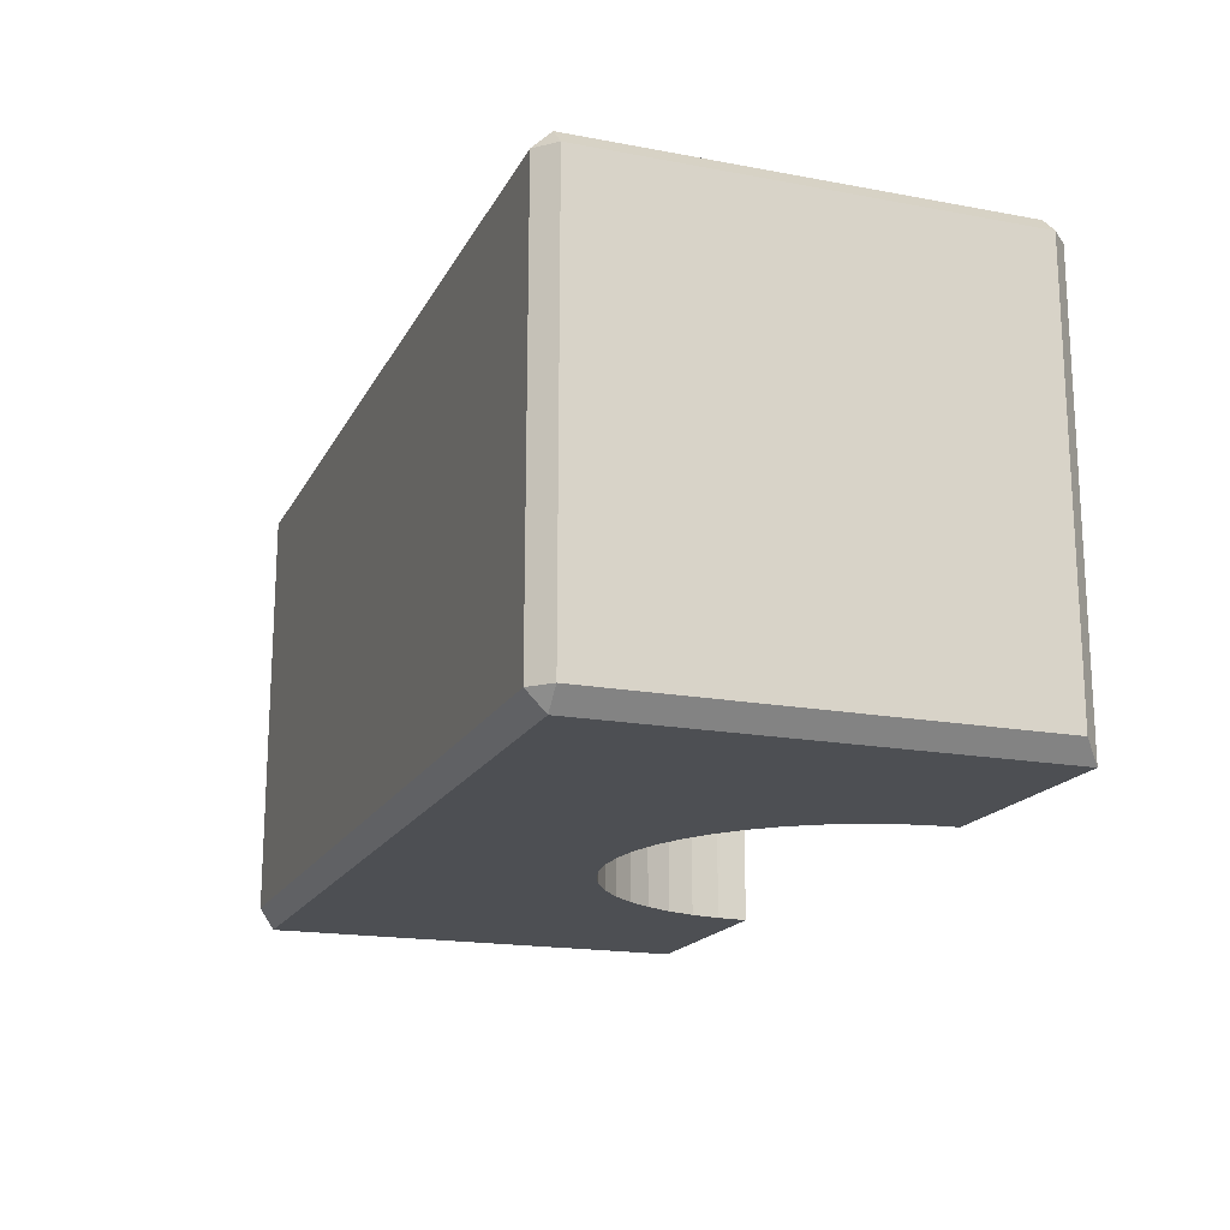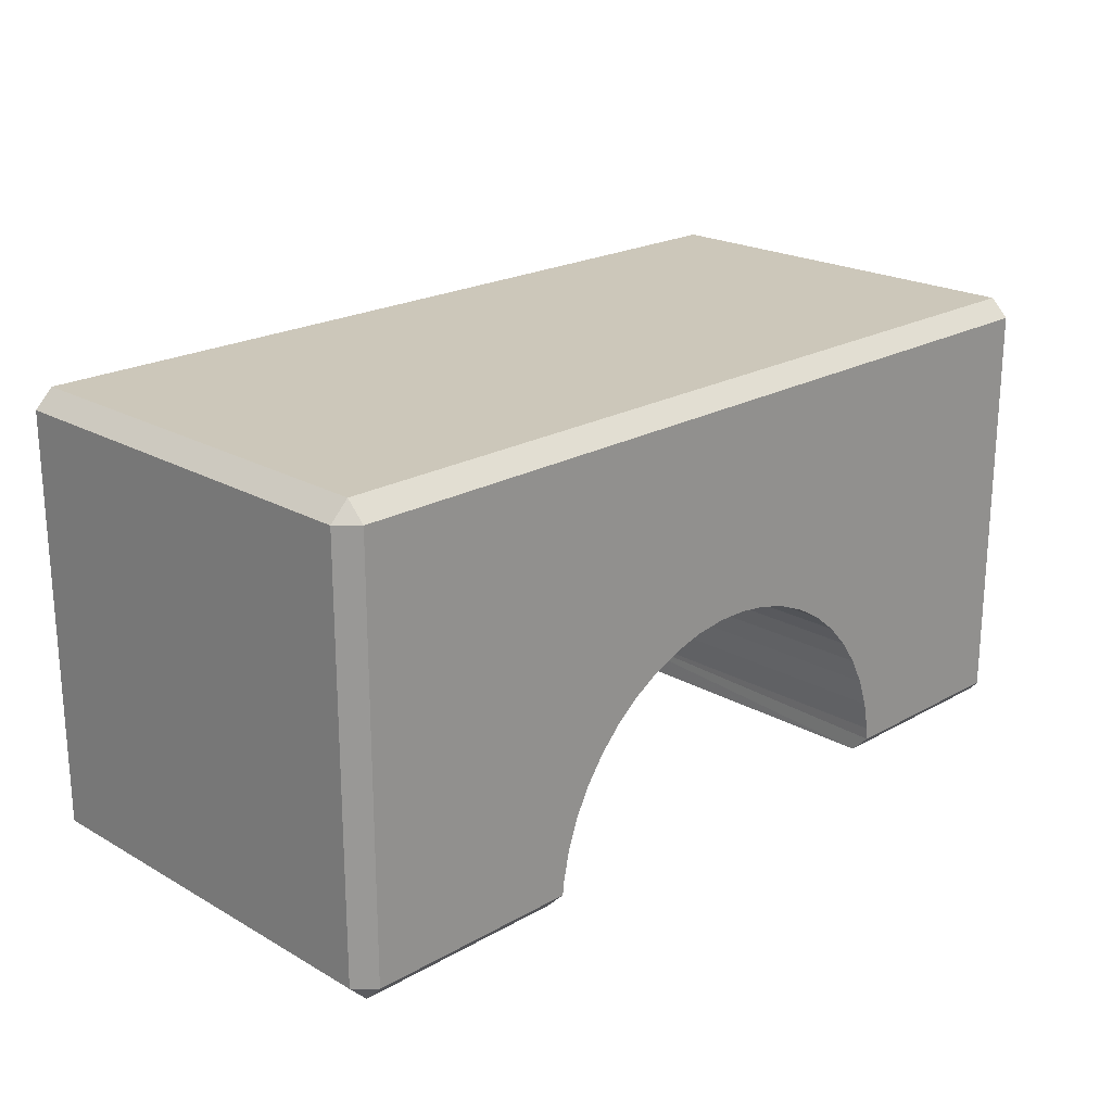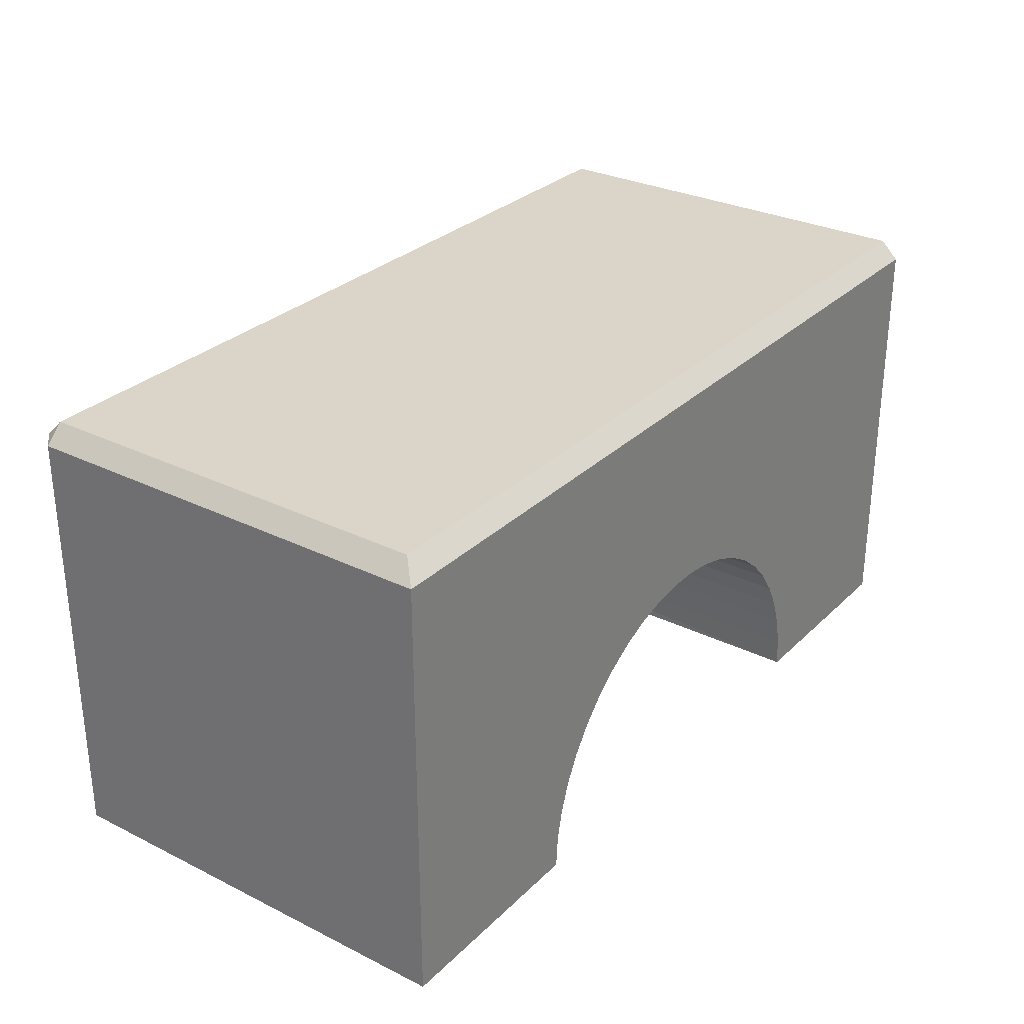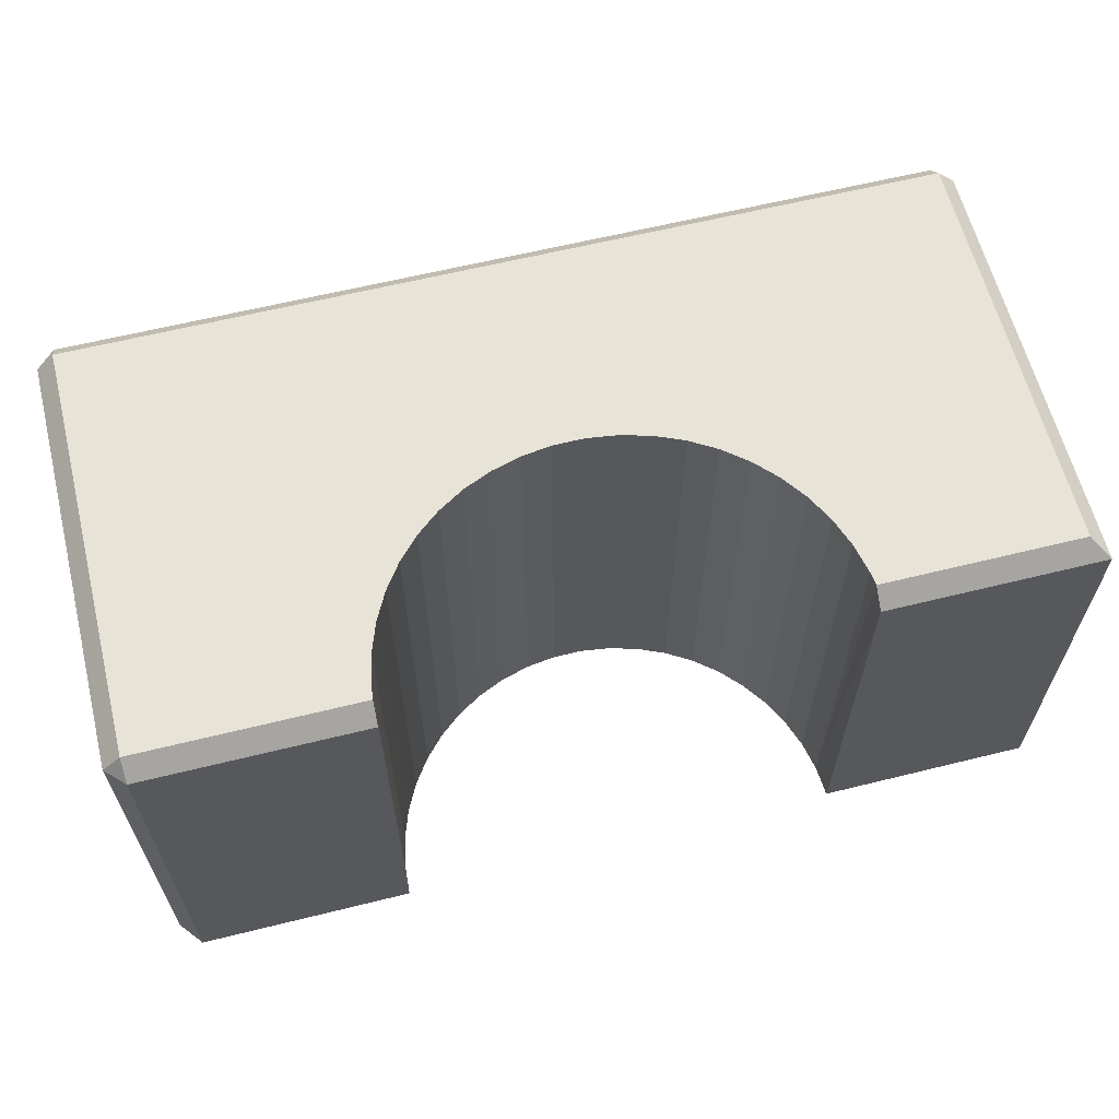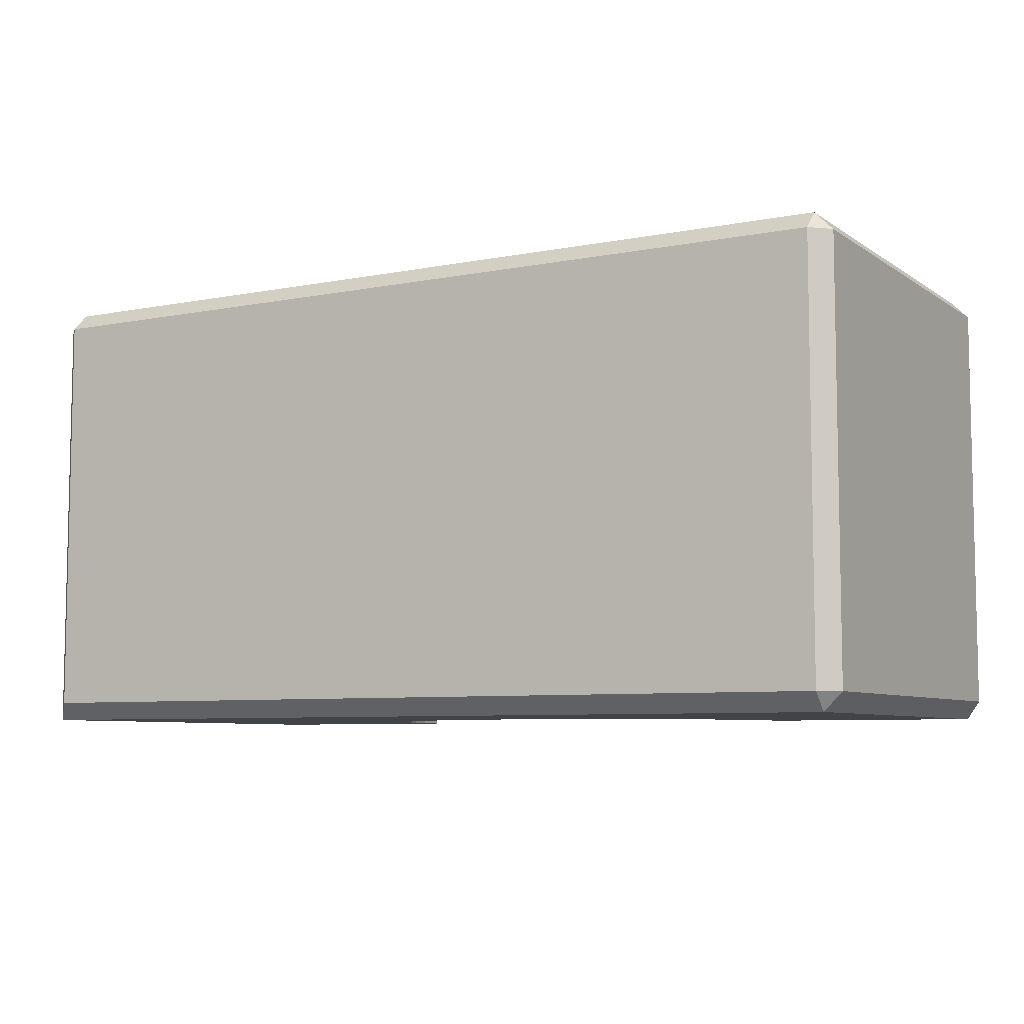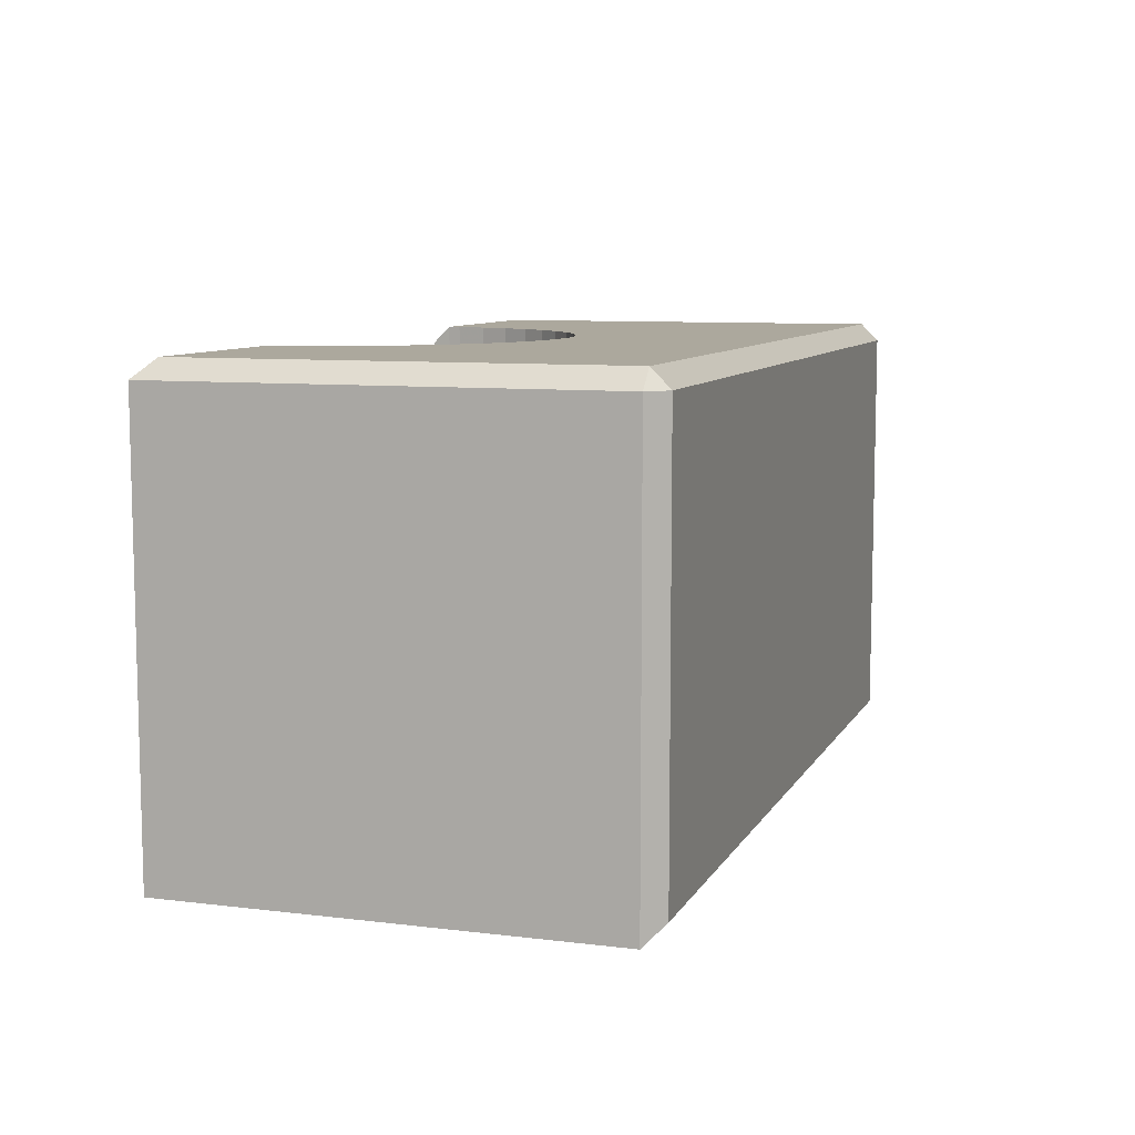
<metadata>
{"format":"obj","ext":"obj","renderer":"f3d","projection":"perspective","resolution":1024,"background":"white","views":[{"elev":-17.8,"azim":69.9,"up":"+Y"},{"elev":21.4,"azim":135.1,"up":"+Z"},{"elev":29.4,"azim":-54.0,"up":"+Z"},{"elev":62.2,"azim":165.9,"up":"+Y"},{"elev":-7.0,"azim":29.6,"up":"+Y"},{"elev":8.6,"azim":-71.8,"up":"+Y"}]}
</metadata>
<code>
v 0.07402 0.048 0
v 0.098 0.048 0
v 0.07402 0 0
v 0.07402 0 0
v 0.098 0.048 0
v 0.098 0 0
v 0.098 0.05 0.002
v 0.098 0.048 0
v 0.07394 0.05 0.002
v 0.07394 0.05 0.002
v 0.098 0.048 0
v 0.07402 0.048 0
v 0 0.048 0
v 0 0 0
v 0 0.048 0.048
v 0 0.048 0.048
v 0 0 0
v 0 0 0.048
v 0.098 0.002 0.05
v 0.098 0.048 0.05
v 0.002 0.002 0.05
v 0.002 0.002 0.05
v 0.098 0.048 0.05
v 0.002 0.048 0.05
v 0.1 0.002 0.002
v 0.1 0.048 0.002
v 0.1 0.002 0.048
v 0.1 0.002 0.048
v 0.1 0.048 0.002
v 0.1 0.048 0.048
v 0.02398 0 0
v 0 0 0
v 0.02398 0.048 0
v 0.02398 0.048 0
v 0 0 0
v 0 0.048 0
v 0.02421 0.05 0.003407
v 0.02406 0.05 0.002
v 0.002 0.05 0.002
v 0.02762 0.05 0.013
v 0.02605 0.05 0.009968
v 0.002 0.05 0.048
v 0.07394 0.05 0.002
v 0.07379 0.05 0.003407
v 0.098 0.05 0.002
v 0.098 0.05 0.002
v 0.07379 0.05 0.003407
v 0.07309 0.05 0.00675
v 0.098 0.05 0.002
v 0.07309 0.05 0.00675
v 0.098 0.05 0.048
v 0.098 0.05 0.048
v 0.07309 0.05 0.00675
v 0.07195 0.05 0.009968
v 0.07195 0.05 0.009968
v 0.07038 0.05 0.013
v 0.098 0.05 0.048
v 0.098 0.05 0.048
v 0.07038 0.05 0.013
v 0.06841 0.05 0.01579
v 0.098 0.05 0.048
v 0.06841 0.05 0.01579
v 0.06608 0.05 0.01829
v 0.06608 0.05 0.01829
v 0.06343 0.05 0.02044
v 0.098 0.05 0.048
v 0.098 0.05 0.048
v 0.06343 0.05 0.02044
v 0.06051 0.05 0.02221
v 0.098 0.05 0.048
v 0.06051 0.05 0.02221
v 0.05738 0.05 0.02357
v 0.002 0.05 0.048
v 0.02605 0.05 0.009968
v 0.002 0.05 0.002
v 0.002 0.05 0.002
v 0.02605 0.05 0.009968
v 0.02491 0.05 0.00675
v 0.002 0.05 0.002
v 0.02491 0.05 0.00675
v 0.02421 0.05 0.003407
v 0.05738 0.05 0.02357
v 0.05409 0.05 0.0245
v 0.098 0.05 0.048
v 0.098 0.05 0.048
v 0.05409 0.05 0.0245
v 0.05071 0.05 0.02496
v 0.098 0.05 0.048
v 0.05071 0.05 0.02496
v 0.002 0.05 0.048
v 0.002 0.05 0.048
v 0.05071 0.05 0.02496
v 0.04729 0.05 0.02496
v 0.002 0.05 0.048
v 0.04729 0.05 0.02496
v 0.04391 0.05 0.0245
v 0.04391 0.05 0.0245
v 0.04062 0.05 0.02357
v 0.002 0.05 0.048
v 0.002 0.05 0.048
v 0.04062 0.05 0.02357
v 0.03749 0.05 0.02221
v 0.002 0.05 0.048
v 0.03749 0.05 0.02221
v 0.03457 0.05 0.02044
v 0.03457 0.05 0.02044
v 0.03192 0.05 0.01829
v 0.002 0.05 0.048
v 0.002 0.05 0.048
v 0.03192 0.05 0.01829
v 0.02959 0.05 0.01579
v 0.002 0.05 0.048
v 0.02959 0.05 0.01579
v 0.02762 0.05 0.013
v 0.07379 0 0.003407
v 0.07402 0 0
v 0.098 0 0
v 0.06051 0 0.02221
v 0.098 0 0.048
v 0.05738 0 0.02357
v 0.05738 0 0.02357
v 0.098 0 0.048
v 0.05409 0 0.0245
v 0.02605 0 0.009968
v 0 0 0.048
v 0.02491 0 0.00675
v 0.02491 0 0.00675
v 0 0 0.048
v 0 0 0
v 0.02491 0 0.00675
v 0 0 0
v 0.02421 0 0.003407
v 0.02421 0 0.003407
v 0 0 0
v 0.02398 0 0
v 0.06051 0 0.02221
v 0.06343 0 0.02044
v 0.098 0 0.048
v 0.098 0 0.048
v 0.06343 0 0.02044
v 0.06608 0 0.01829
v 0.098 0 0.048
v 0.06608 0 0.01829
v 0.06841 0 0.01579
v 0.02605 0 0.009968
v 0.02762 0 0.013
v 0 0 0.048
v 0 0 0.048
v 0.02762 0 0.013
v 0.02959 0 0.01579
v 0 0 0.048
v 0.02959 0 0.01579
v 0.03192 0 0.01829
v 0.03192 0 0.01829
v 0.03457 0 0.02044
v 0 0 0.048
v 0 0 0.048
v 0.03457 0 0.02044
v 0.03749 0 0.02221
v 0 0 0.048
v 0.03749 0 0.02221
v 0.04062 0 0.02357
v 0.06841 0 0.01579
v 0.07038 0 0.013
v 0.098 0 0.048
v 0.098 0 0.048
v 0.07038 0 0.013
v 0.07195 0 0.009968
v 0.098 0 0.048
v 0.07195 0 0.009968
v 0.098 0 0
v 0.098 0 0
v 0.07195 0 0.009968
v 0.07309 0 0.00675
v 0.098 0 0
v 0.07309 0 0.00675
v 0.07379 0 0.003407
v 0.04062 0 0.02357
v 0.04391 0 0.0245
v 0 0 0.048
v 0 0 0.048
v 0.04391 0 0.0245
v 0.04729 0 0.02496
v 0 0 0.048
v 0.04729 0 0.02496
v 0.098 0 0.048
v 0.098 0 0.048
v 0.04729 0 0.02496
v 0.05071 0 0.02496
v 0.098 0 0.048
v 0.05071 0 0.02496
v 0.05409 0 0.0245
v 0 0.048 0
v 0.002 0.05 0.002
v 0.02398 0.048 0
v 0.02398 0.048 0
v 0.002 0.05 0.002
v 0.02406 0.05 0.002
v 0.098 0.05 0.048
v 0.1 0.048 0.048
v 0.098 0.05 0.002
v 0.098 0.05 0.002
v 0.1 0.048 0.048
v 0.1 0.048 0.002
v 0.098 0.05 0.002
v 0.1 0.048 0.002
v 0.098 0.048 0
v 0 0.048 0.048
v 0.002 0.05 0.048
v 0 0.048 0
v 0 0.048 0
v 0.002 0.05 0.048
v 0.002 0.05 0.002
v 0.002 0.05 0.048
v 0.002 0.048 0.05
v 0.098 0.05 0.048
v 0.098 0.05 0.048
v 0.002 0.048 0.05
v 0.098 0.048 0.05
v 0.098 0.05 0.048
v 0.098 0.048 0.05
v 0.1 0.048 0.048
v 0.1 0.002 0.002
v 0.098 0 0
v 0.1 0.048 0.002
v 0.1 0.048 0.002
v 0.098 0 0
v 0.098 0.048 0
v 0.002 0.05 0.048
v 0 0.048 0.048
v 0.002 0.048 0.05
v 0.098 0.002 0.05
v 0.1 0.002 0.048
v 0.098 0.048 0.05
v 0.098 0.048 0.05
v 0.1 0.002 0.048
v 0.1 0.048 0.048
v 0.1 0.002 0.048
v 0.098 0 0.048
v 0.1 0.002 0.002
v 0.1 0.002 0.002
v 0.098 0 0.048
v 0.098 0 0
v 0 0 0.048
v 0.002 0.002 0.05
v 0 0.048 0.048
v 0 0.048 0.048
v 0.002 0.002 0.05
v 0.002 0.048 0.05
v 0.1 0.002 0.048
v 0.098 0.002 0.05
v 0.098 0 0.048
v 0.098 0 0.048
v 0.098 0.002 0.05
v 0 0 0.048
v 0 0 0.048
v 0.098 0.002 0.05
v 0.002 0.002 0.05
v 0.07402 0.048 0
v 0.07402 0 0
v 0.07394 0.05 0.002
v 0.07394 0.05 0.002
v 0.07402 0 0
v 0.07379 0 0.003407
v 0.02421 0 0.003407
v 0.02398 0 0
v 0.02398 0.048 0
v 0.02398 0.048 0
v 0.02406 0.05 0.002
v 0.02421 0 0.003407
v 0.02421 0 0.003407
v 0.02406 0.05 0.002
v 0.02421 0.05 0.003407
v 0.02421 0 0.003407
v 0.02421 0.05 0.003407
v 0.02491 0 0.00675
v 0.02491 0 0.00675
v 0.02421 0.05 0.003407
v 0.02491 0.05 0.00675
v 0.02491 0 0.00675
v 0.02491 0.05 0.00675
v 0.02605 0 0.009968
v 0.02605 0 0.009968
v 0.02491 0.05 0.00675
v 0.02605 0.05 0.009968
v 0.02605 0 0.009968
v 0.02605 0.05 0.009968
v 0.02762 0 0.013
v 0.02762 0 0.013
v 0.02605 0.05 0.009968
v 0.02762 0.05 0.013
v 0.02762 0 0.013
v 0.02762 0.05 0.013
v 0.02959 0 0.01579
v 0.02959 0 0.01579
v 0.02762 0.05 0.013
v 0.02959 0.05 0.01579
v 0.02959 0 0.01579
v 0.02959 0.05 0.01579
v 0.03192 0 0.01829
v 0.03192 0 0.01829
v 0.02959 0.05 0.01579
v 0.03192 0.05 0.01829
v 0.03192 0 0.01829
v 0.03192 0.05 0.01829
v 0.03457 0 0.02044
v 0.03457 0 0.02044
v 0.03192 0.05 0.01829
v 0.03457 0.05 0.02044
v 0.03457 0 0.02044
v 0.03457 0.05 0.02044
v 0.03749 0 0.02221
v 0.03749 0 0.02221
v 0.03457 0.05 0.02044
v 0.03749 0.05 0.02221
v 0.03749 0 0.02221
v 0.03749 0.05 0.02221
v 0.04062 0 0.02357
v 0.04062 0 0.02357
v 0.03749 0.05 0.02221
v 0.04062 0.05 0.02357
v 0.04062 0 0.02357
v 0.04062 0.05 0.02357
v 0.04391 0 0.0245
v 0.04391 0 0.0245
v 0.04062 0.05 0.02357
v 0.04391 0.05 0.0245
v 0.04391 0 0.0245
v 0.04391 0.05 0.0245
v 0.04729 0 0.02496
v 0.04729 0 0.02496
v 0.04391 0.05 0.0245
v 0.04729 0.05 0.02496
v 0.04729 0 0.02496
v 0.04729 0.05 0.02496
v 0.05071 0 0.02496
v 0.05071 0 0.02496
v 0.04729 0.05 0.02496
v 0.05071 0.05 0.02496
v 0.05071 0 0.02496
v 0.05071 0.05 0.02496
v 0.05409 0 0.0245
v 0.05409 0 0.0245
v 0.05071 0.05 0.02496
v 0.05409 0.05 0.0245
v 0.05409 0 0.0245
v 0.05409 0.05 0.0245
v 0.05738 0 0.02357
v 0.05738 0 0.02357
v 0.05409 0.05 0.0245
v 0.05738 0.05 0.02357
v 0.05738 0 0.02357
v 0.05738 0.05 0.02357
v 0.06051 0 0.02221
v 0.06051 0 0.02221
v 0.05738 0.05 0.02357
v 0.06051 0.05 0.02221
v 0.06051 0 0.02221
v 0.06051 0.05 0.02221
v 0.06343 0 0.02044
v 0.06343 0 0.02044
v 0.06051 0.05 0.02221
v 0.06343 0.05 0.02044
v 0.06343 0 0.02044
v 0.06343 0.05 0.02044
v 0.06608 0 0.01829
v 0.06608 0 0.01829
v 0.06343 0.05 0.02044
v 0.06608 0.05 0.01829
v 0.06608 0 0.01829
v 0.06608 0.05 0.01829
v 0.06841 0 0.01579
v 0.06841 0 0.01579
v 0.06608 0.05 0.01829
v 0.06841 0.05 0.01579
v 0.06841 0 0.01579
v 0.06841 0.05 0.01579
v 0.07038 0 0.013
v 0.07038 0 0.013
v 0.06841 0.05 0.01579
v 0.07038 0.05 0.013
v 0.07038 0 0.013
v 0.07038 0.05 0.013
v 0.07195 0 0.009968
v 0.07195 0 0.009968
v 0.07038 0.05 0.013
v 0.07195 0.05 0.009968
v 0.07195 0 0.009968
v 0.07195 0.05 0.009968
v 0.07309 0 0.00675
v 0.07309 0 0.00675
v 0.07195 0.05 0.009968
v 0.07309 0.05 0.00675
v 0.07309 0 0.00675
v 0.07309 0.05 0.00675
v 0.07379 0 0.003407
v 0.07379 0 0.003407
v 0.07309 0.05 0.00675
v 0.07379 0.05 0.003407
v 0.07379 0 0.003407
v 0.07379 0.05 0.003407
v 0.07394 0.05 0.002
f 1 2 3
f 4 5 6
f 7 8 9
f 10 11 12
f 13 14 15
f 16 17 18
f 19 20 21
f 22 23 24
f 25 26 27
f 28 29 30
f 31 32 33
f 34 35 36
f 37 38 39
f 40 41 42
f 43 44 45
f 46 47 48
f 49 50 51
f 52 53 54
f 55 56 57
f 58 59 60
f 61 62 63
f 64 65 66
f 67 68 69
f 70 71 72
f 73 74 75
f 76 77 78
f 79 80 81
f 82 83 84
f 85 86 87
f 88 89 90
f 91 92 93
f 94 95 96
f 97 98 99
f 100 101 102
f 103 104 105
f 106 107 108
f 109 110 111
f 112 113 114
f 115 116 117
f 118 119 120
f 121 122 123
f 124 125 126
f 127 128 129
f 130 131 132
f 133 134 135
f 136 137 138
f 139 140 141
f 142 143 144
f 145 146 147
f 148 149 150
f 151 152 153
f 154 155 156
f 157 158 159
f 160 161 162
f 163 164 165
f 166 167 168
f 169 170 171
f 172 173 174
f 175 176 177
f 178 179 180
f 181 182 183
f 184 185 186
f 187 188 189
f 190 191 192
f 193 194 195
f 196 197 198
f 199 200 201
f 202 203 204
f 205 206 207
f 208 209 210
f 211 212 213
f 214 215 216
f 217 218 219
f 220 221 222
f 223 224 225
f 226 227 228
f 229 230 231
f 232 233 234
f 235 236 237
f 238 239 240
f 241 242 243
f 244 245 246
f 247 248 249
f 250 251 252
f 253 254 255
f 256 257 258
f 259 260 261
f 262 263 264
f 265 266 267
f 268 269 270
f 271 272 273
f 274 275 276
f 277 278 279
f 280 281 282
f 283 284 285
f 286 287 288
f 289 290 291
f 292 293 294
f 295 296 297
f 298 299 300
f 301 302 303
f 304 305 306
f 307 308 309
f 310 311 312
f 313 314 315
f 316 317 318
f 319 320 321
f 322 323 324
f 325 326 327
f 328 329 330
f 331 332 333
f 334 335 336
f 337 338 339
f 340 341 342
f 343 344 345
f 346 347 348
f 349 350 351
f 352 353 354
f 355 356 357
f 358 359 360
f 361 362 363
f 364 365 366
f 367 368 369
f 370 371 372
f 373 374 375
f 376 377 378
f 379 380 381
f 382 383 384
f 385 386 387
f 388 389 390
f 391 392 393
f 394 395 396
f 397 398 399
f 400 401 402

</code>
